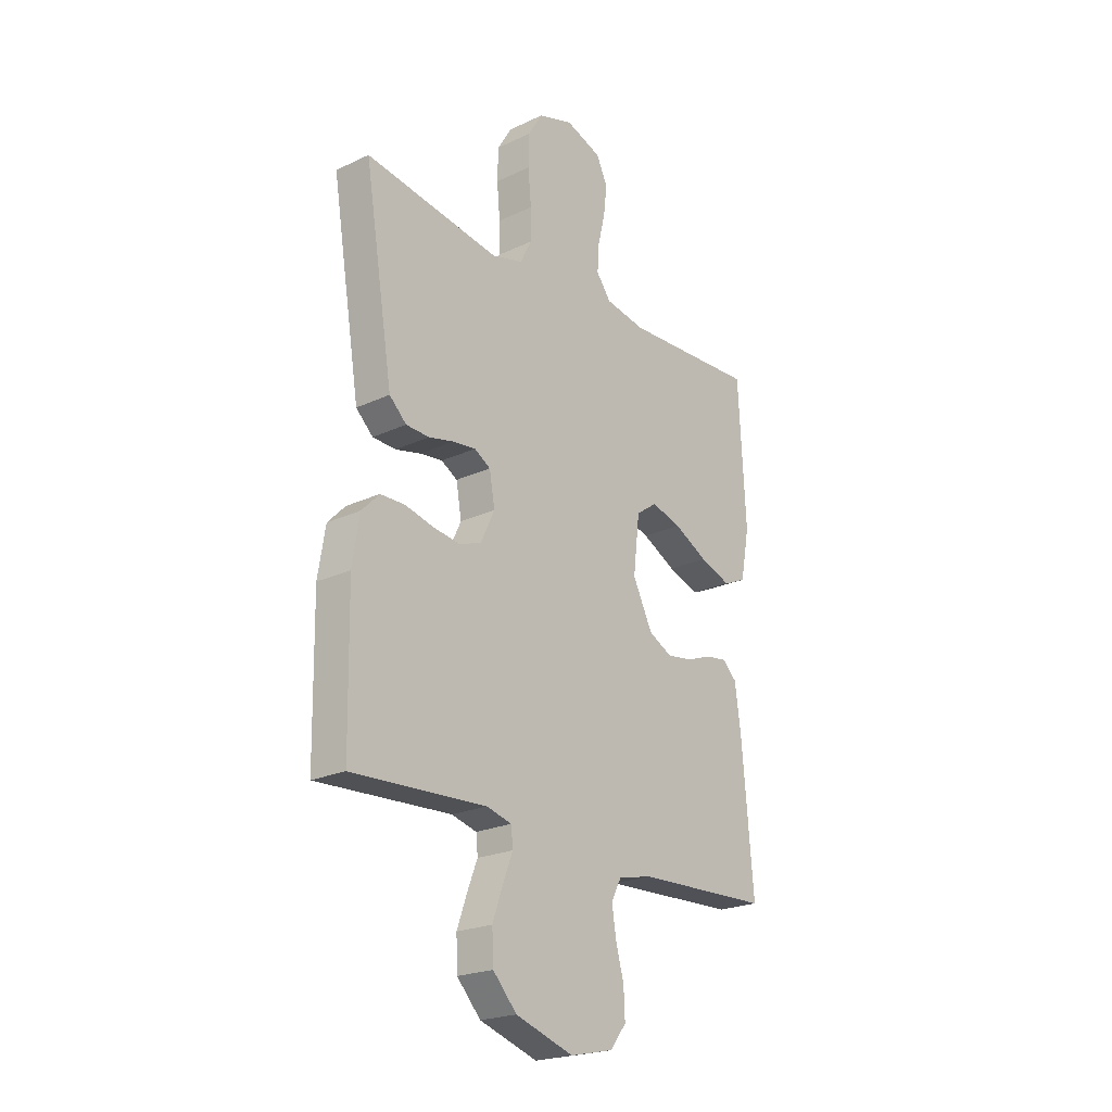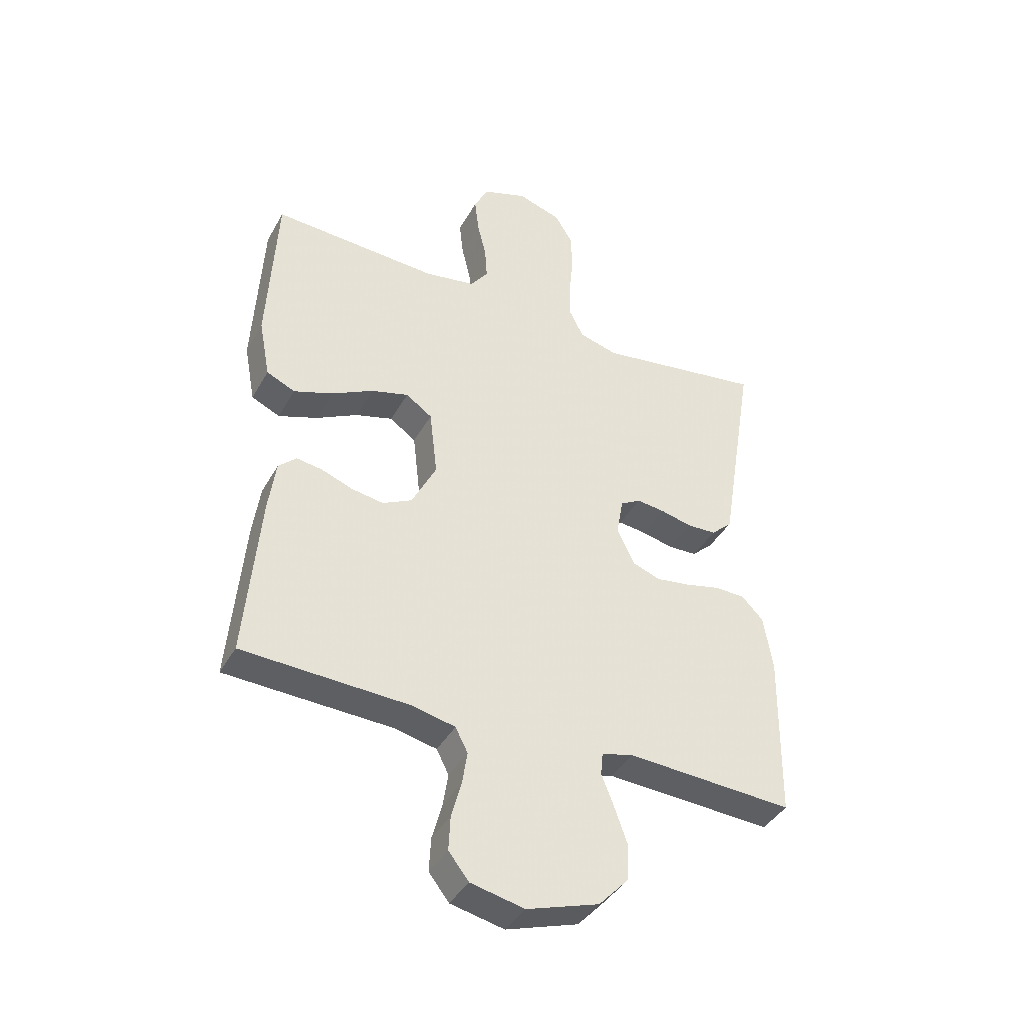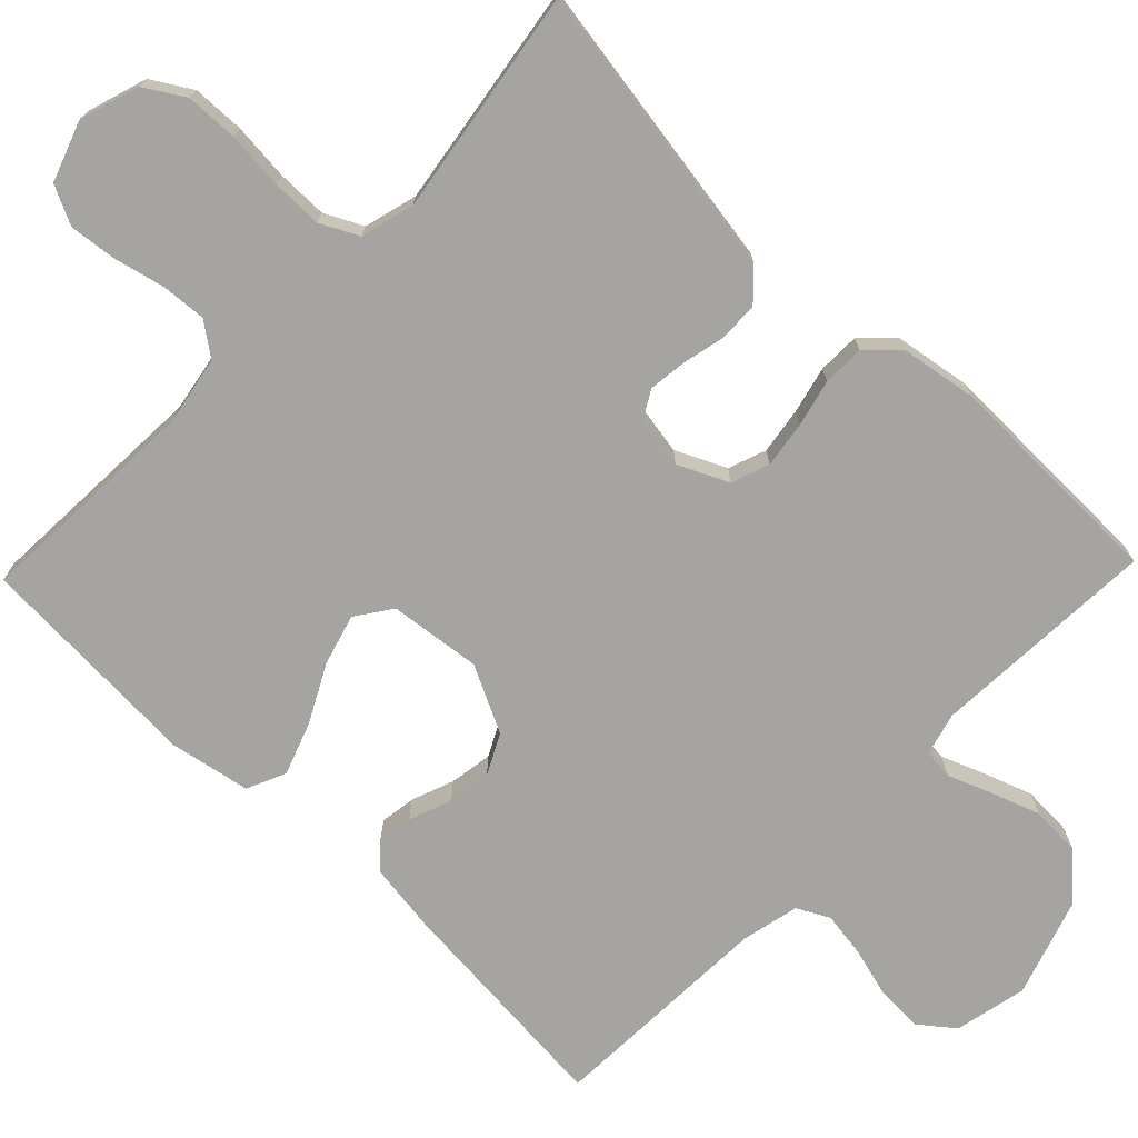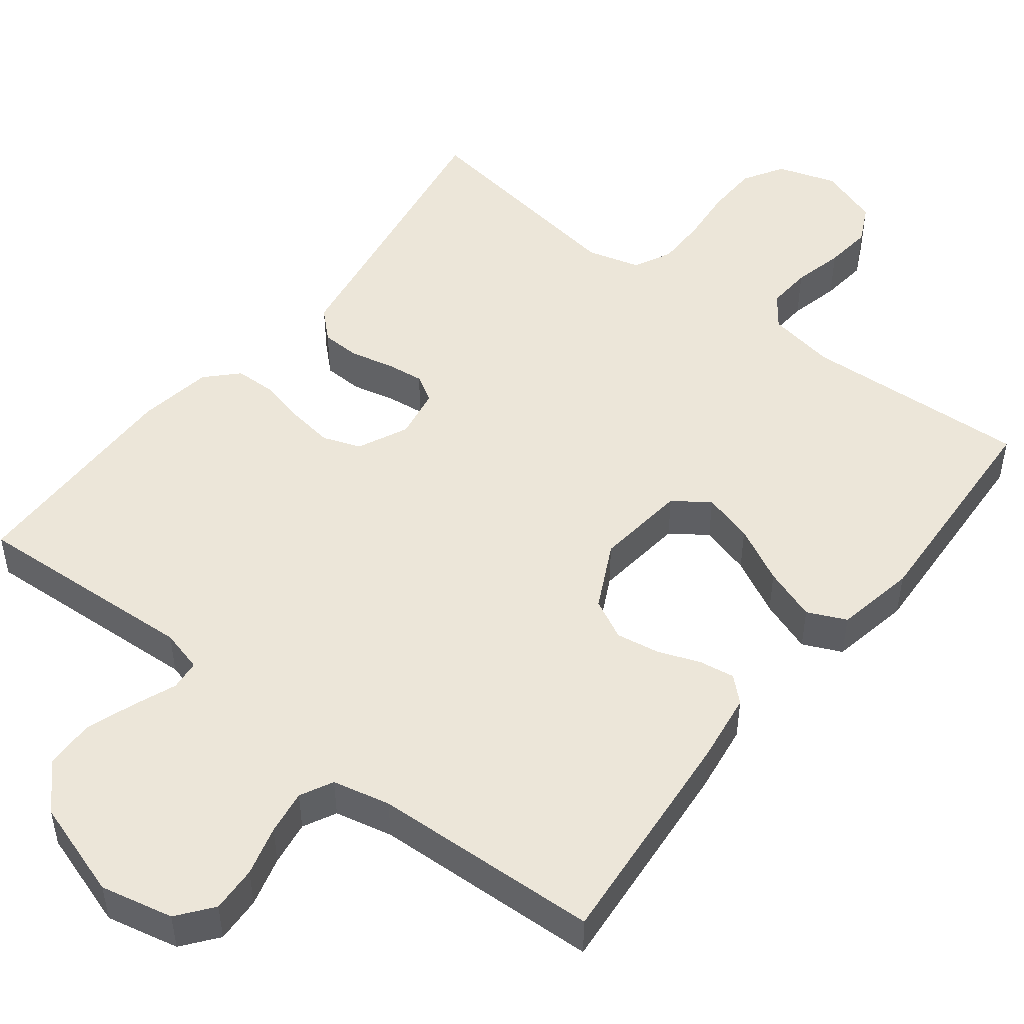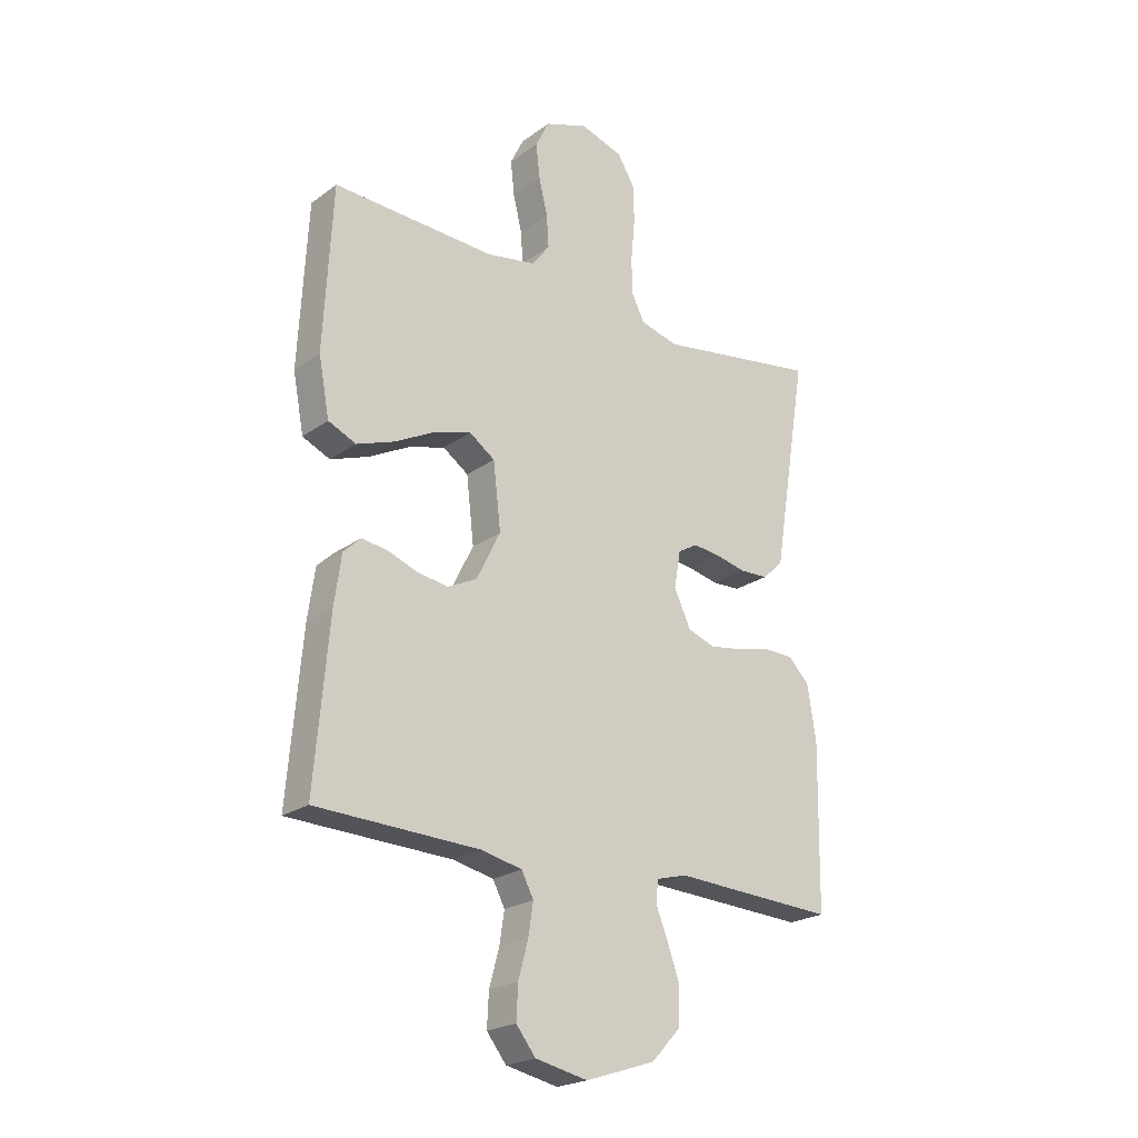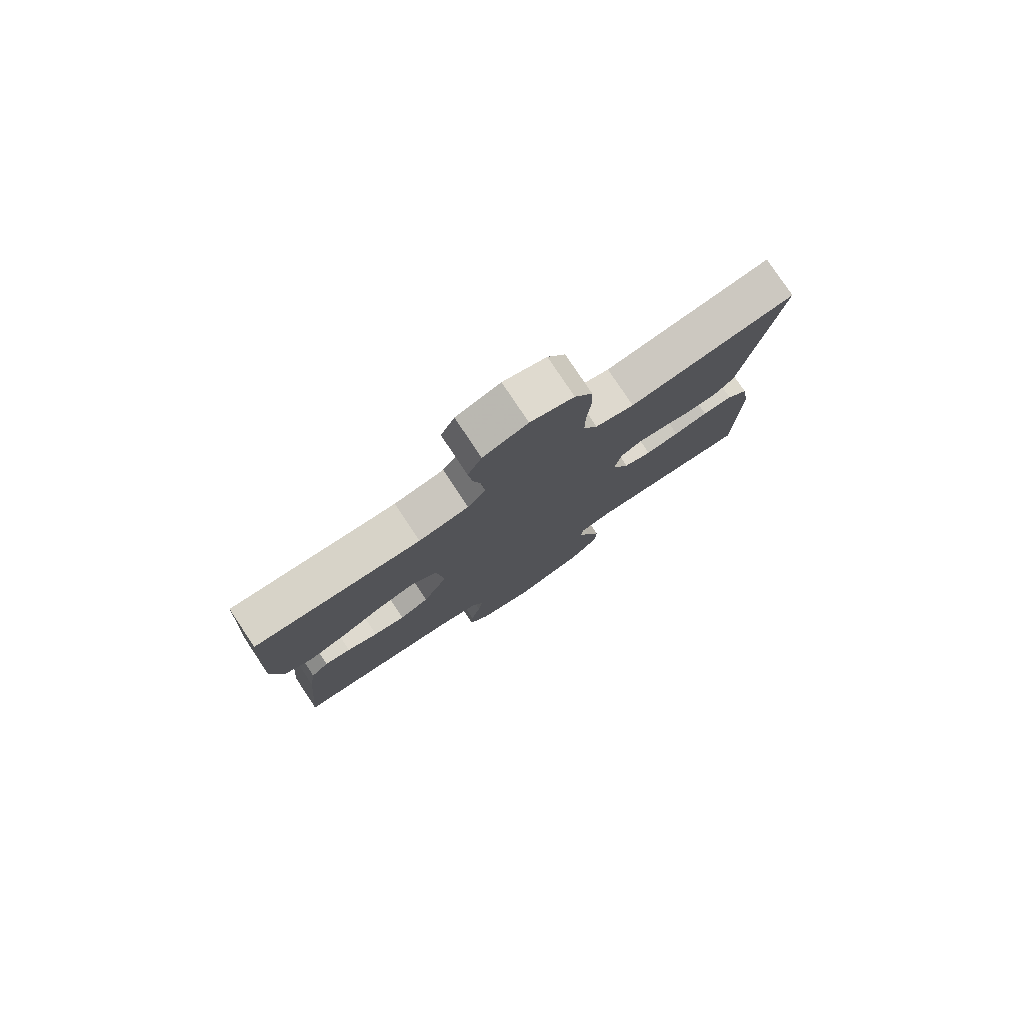
<metadata>
{"format":"obj","ext":"obj","renderer":"f3d","projection":"perspective","resolution":1024,"background":"white","views":[{"elev":-22.3,"azim":129.2,"up":"+Z"},{"elev":-40.5,"azim":-26.9,"up":"+Z"},{"elev":-73.2,"azim":46.0,"up":"+Y"},{"elev":49.1,"azim":-142.2,"up":"+Y"},{"elev":-22.3,"azim":-39.1,"up":"+Z"},{"elev":79.4,"azim":-33.7,"up":"+Z"}]}
</metadata>
<code>
v -0.5 0.07 0.5
v -0.2 0.07 0.485
v -0.11 0.07 0.501
v -0.078 0.07 0.544
v -0.082 0.07 0.603
v -0.098 0.07 0.67
v -0.105 0.07 0.733
v -0.08 0.07 0.784
v 0 0.07 0.812
v 0.078 0.07 0.787
v 0.11 0.07 0.734
v 0.112 0.07 0.665
v 0.105 0.07 0.59
v 0.105 0.07 0.523
v 0.13 0.07 0.473
v 0.2 0.07 0.454
v 0.5 0.07 0.5
v 0.451 0.07 0.2
v 0.436 0.07 0.108
v 0.398 0.07 0.072
v 0.346 0.07 0.07
v 0.29 0.07 0.083
v 0.239 0.07 0.089
v 0.203 0.07 0.068
v 0.191 0.07 0
v 0.222 0.07 -0.066
v 0.272 0.07 -0.084
v 0.333 0.07 -0.075
v 0.395 0.07 -0.06
v 0.45 0.07 -0.061
v 0.489 0.07 -0.101
v 0.505 0.07 -0.2
v 0.5 0.07 -0.5
v 0.2 0.07 -0.484
v 0.144 0.07 -0.499
v 0.14 0.07 -0.539
v 0.162 0.07 -0.595
v 0.185 0.07 -0.66
v 0.182 0.07 -0.726
v 0.129 0.07 -0.783
v 0 0.07 -0.825
v -0.096 0.07 -0.804
v -0.132 0.07 -0.758
v -0.129 0.07 -0.697
v -0.111 0.07 -0.631
v -0.102 0.07 -0.572
v -0.124 0.07 -0.529
v -0.2 0.07 -0.512
v -0.5 0.07 -0.5
v -0.474 0.07 -0.2
v -0.461 0.07 -0.108
v -0.429 0.07 -0.078
v -0.382 0.07 -0.085
v -0.326 0.07 -0.106
v -0.269 0.07 -0.115
v -0.216 0.07 -0.088
v -0.172 0.07 0
v -0.186 0.07 0.121
v -0.233 0.07 0.154
v -0.3 0.07 0.135
v -0.375 0.07 0.096
v -0.445 0.07 0.071
v -0.496 0.07 0.094
v -0.516 0.07 0.2
v -0.5 0 0.5
v -0.2 0 0.485
v -0.11 0 0.501
v -0.078 0 0.544
v -0.082 0 0.603
v -0.098 0 0.67
v -0.105 0 0.733
v -0.08 0 0.784
v 0 0 0.812
v 0.078 0 0.787
v 0.11 0 0.734
v 0.112 0 0.665
v 0.105 0 0.59
v 0.105 0 0.523
v 0.13 0 0.473
v 0.2 0 0.454
v 0.5 0 0.5
v 0.451 0 0.2
v 0.436 0 0.108
v 0.398 0 0.072
v 0.346 0 0.07
v 0.29 0 0.083
v 0.239 0 0.089
v 0.203 0 0.068
v 0.191 0 0
v 0.222 0 -0.066
v 0.272 0 -0.084
v 0.333 0 -0.075
v 0.395 0 -0.06
v 0.45 0 -0.061
v 0.489 0 -0.101
v 0.505 0 -0.2
v 0.5 0 -0.5
v 0.2 0 -0.484
v 0.144 0 -0.499
v 0.14 0 -0.539
v 0.162 0 -0.595
v 0.185 0 -0.66
v 0.182 0 -0.726
v 0.129 0 -0.783
v 0 0 -0.825
v -0.096 0 -0.804
v -0.132 0 -0.758
v -0.129 0 -0.697
v -0.111 0 -0.631
v -0.102 0 -0.572
v -0.124 0 -0.529
v -0.2 0 -0.512
v -0.5 0 -0.5
v -0.474 0 -0.2
v -0.461 0 -0.108
v -0.429 0 -0.078
v -0.382 0 -0.085
v -0.326 0 -0.106
v -0.269 0 -0.115
v -0.216 0 -0.088
v -0.172 0 0
v -0.186 0 0.121
v -0.233 0 0.154
v -0.3 0 0.135
v -0.375 0 0.096
v -0.445 0 0.071
v -0.496 0 0.094
v -0.516 0 0.2
f 64 1 2
f 63 64 2
f 62 63 2
f 61 62 2
f 60 61 2
f 59 60 2 3
f 58 59 3 4
f 57 58 4
f 52 53 54
f 51 52 54
f 50 51 54
f 49 50 54
f 48 49 54
f 47 48 54 55
f 46 47 55 56
f 43 44 45
f 42 43 45
f 41 42 45
f 40 41 45
f 39 40 45
f 38 39 45
f 37 38 45
f 36 37 45
f 35 36 45 46
f 32 33 34
f 31 32 34
f 30 31 34
f 29 30 34
f 28 29 34
f 27 28 34 35
f 46 56 57
f 35 46 57
f 27 35 57
f 26 27 57
f 20 21 22
f 19 20 22
f 18 19 22
f 18 22 23
f 17 18 23
f 16 17 23
f 15 16 23 24
f 11 12 13
f 10 11 13
f 9 10 13
f 8 9 13
f 7 8 13
f 6 7 13
f 5 6 13
f 4 5 13 14
f 25 26 57 4
f 15 24 25
f 14 15 25
f 4 14 25
f 66 65 128
f 66 128 127
f 66 127 126
f 66 126 125
f 66 125 124
f 67 66 124 123
f 68 67 123 122
f 68 122 121
f 118 117 116
f 118 116 115
f 118 115 114
f 118 114 113
f 118 113 112
f 119 118 112 111
f 120 119 111 110
f 109 108 107
f 109 107 106
f 109 106 105
f 109 105 104
f 109 104 103
f 109 103 102
f 109 102 101
f 109 101 100
f 110 109 100 99
f 98 97 96
f 98 96 95
f 98 95 94
f 98 94 93
f 98 93 92
f 99 98 92 91
f 121 120 110
f 121 110 99
f 121 99 91
f 121 91 90
f 86 85 84
f 86 84 83
f 86 83 82
f 87 86 82
f 87 82 81
f 87 81 80
f 88 87 80 79
f 77 76 75
f 77 75 74
f 77 74 73
f 77 73 72
f 77 72 71
f 77 71 70
f 77 70 69
f 78 77 69 68
f 68 121 90 89
f 89 88 79
f 89 79 78
f 89 78 68
f 1 65 66 2
f 2 66 67 3
f 3 67 68 4
f 4 68 69 5
f 5 69 70 6
f 6 70 71 7
f 7 71 72 8
f 8 72 73 9
f 9 73 74 10
f 10 74 75 11
f 11 75 76 12
f 12 76 77 13
f 13 77 78 14
f 14 78 79 15
f 15 79 80 16
f 16 80 81 17
f 17 81 82 18
f 18 82 83 19
f 19 83 84 20
f 20 84 85 21
f 21 85 86 22
f 22 86 87 23
f 23 87 88 24
f 24 88 89 25
f 25 89 90 26
f 26 90 91 27
f 27 91 92 28
f 28 92 93 29
f 29 93 94 30
f 30 94 95 31
f 31 95 96 32
f 32 96 97 33
f 33 97 98 34
f 34 98 99 35
f 35 99 100 36
f 36 100 101 37
f 37 101 102 38
f 38 102 103 39
f 39 103 104 40
f 40 104 105 41
f 41 105 106 42
f 42 106 107 43
f 43 107 108 44
f 44 108 109 45
f 45 109 110 46
f 46 110 111 47
f 47 111 112 48
f 48 112 113 49
f 49 113 114 50
f 50 114 115 51
f 51 115 116 52
f 52 116 117 53
f 53 117 118 54
f 54 118 119 55
f 55 119 120 56
f 56 120 121 57
f 57 121 122 58
f 58 122 123 59
f 59 123 124 60
f 60 124 125 61
f 61 125 126 62
f 62 126 127 63
f 63 127 128 64
f 64 128 65 1

</code>
